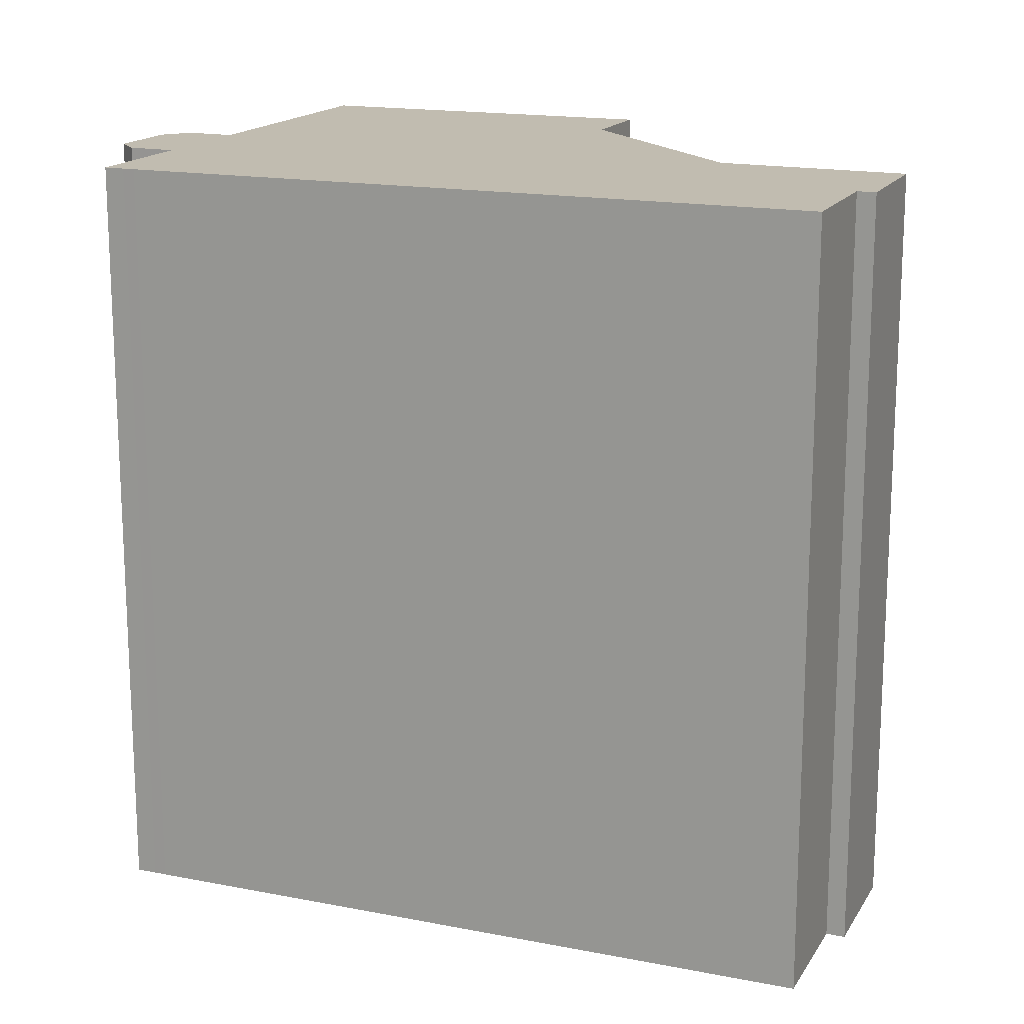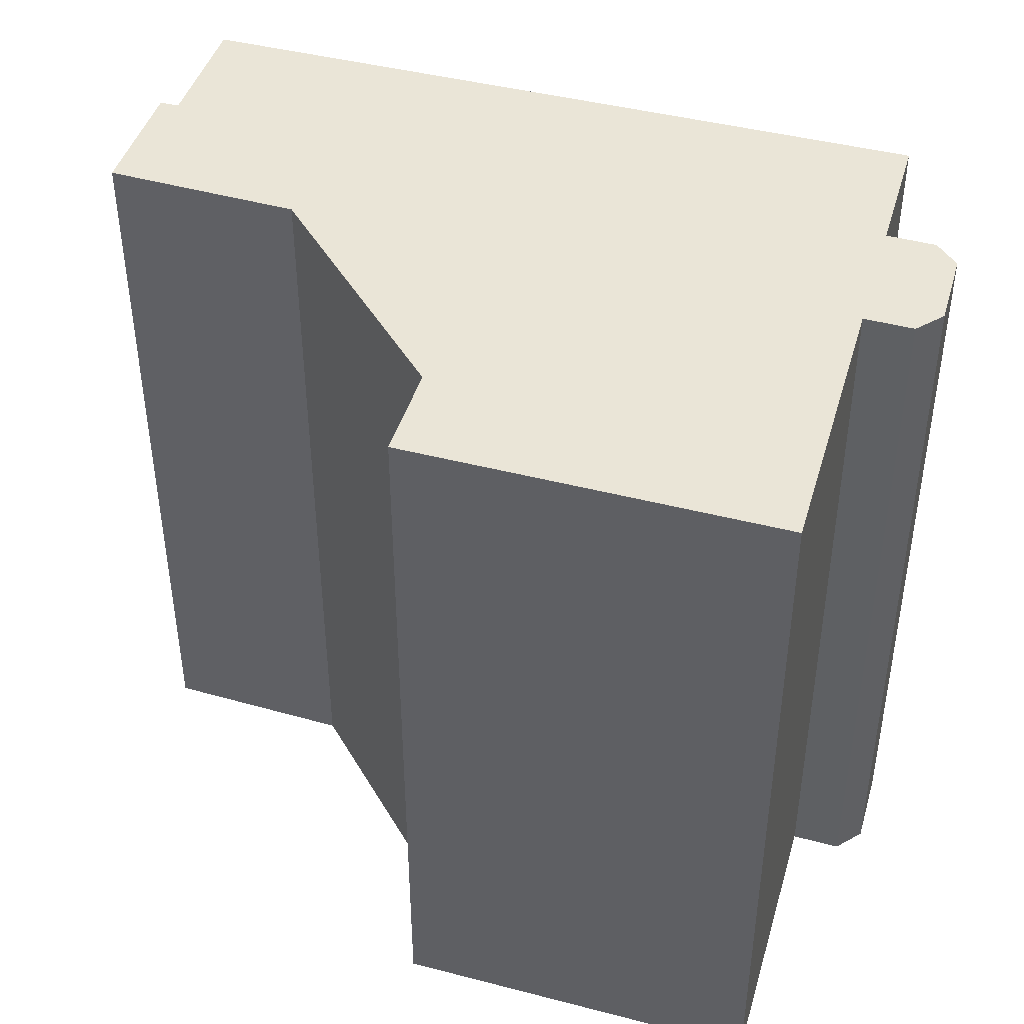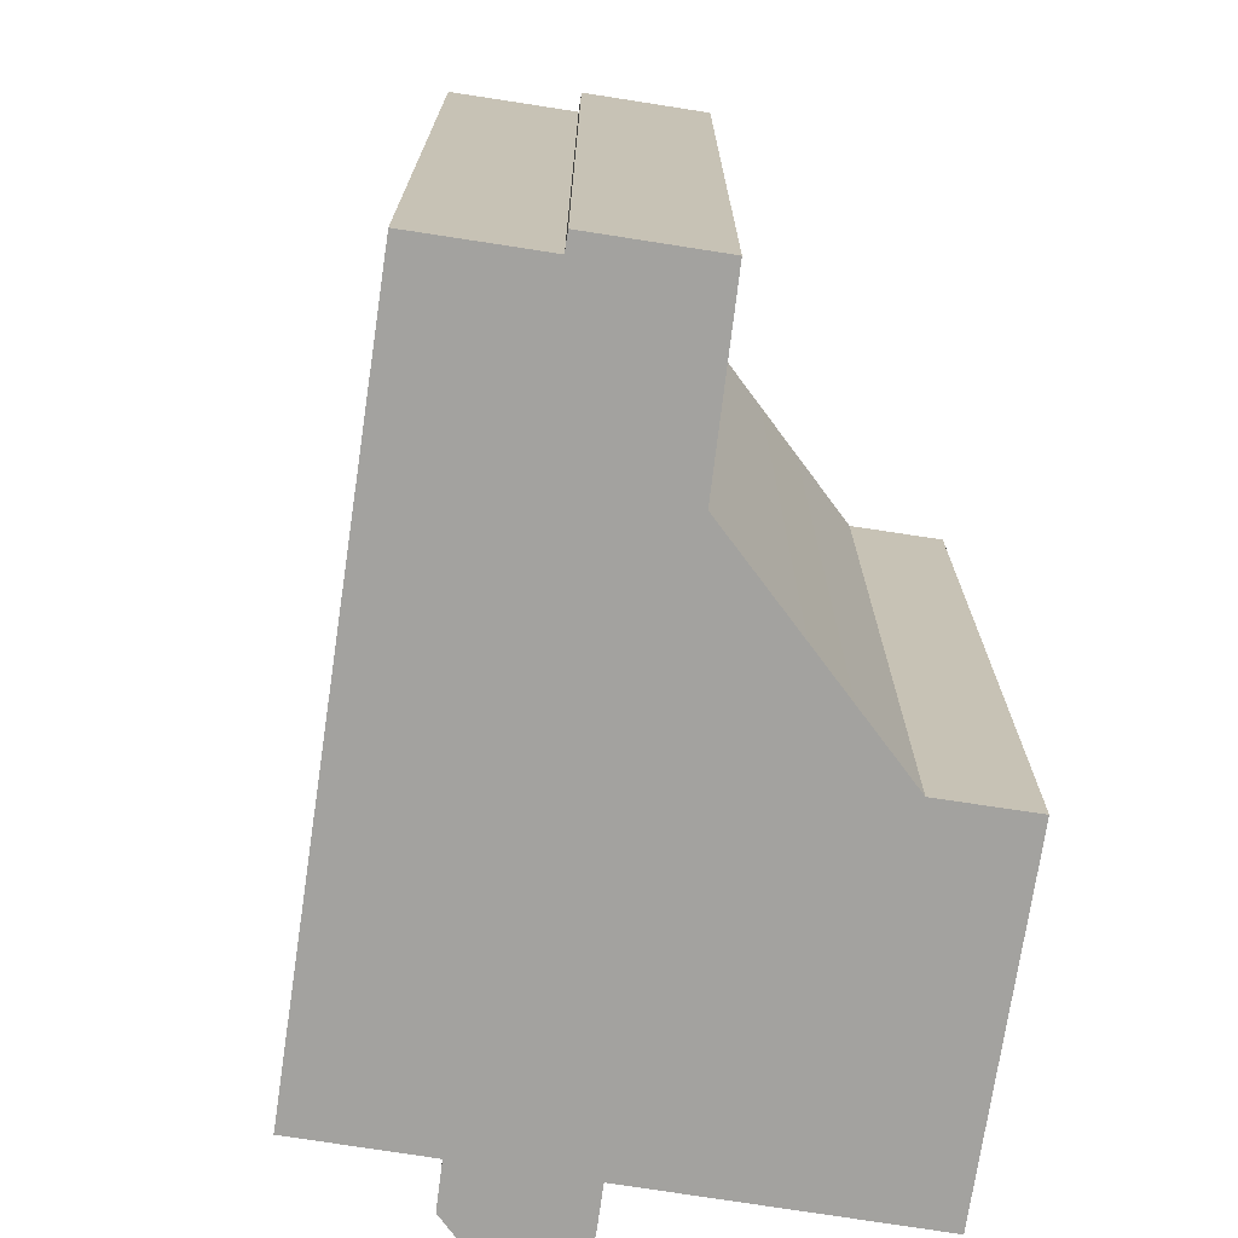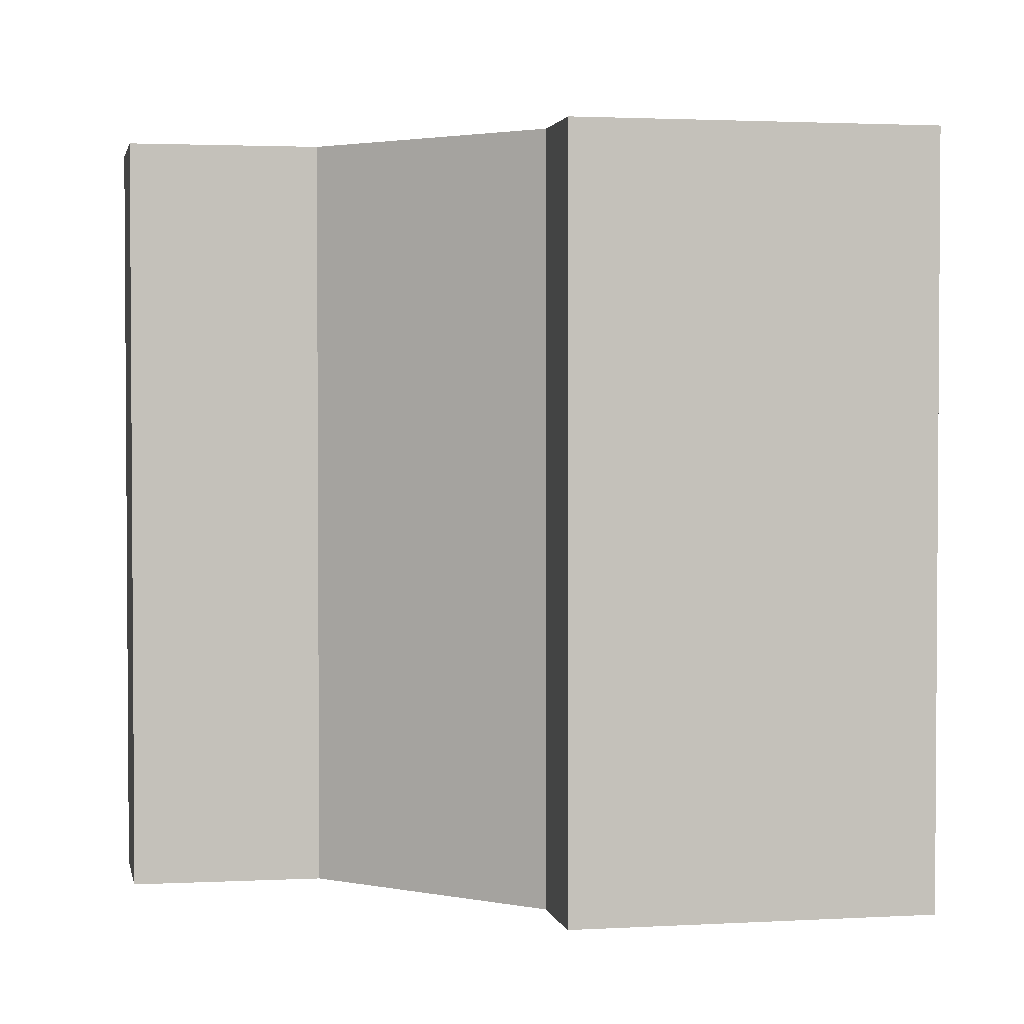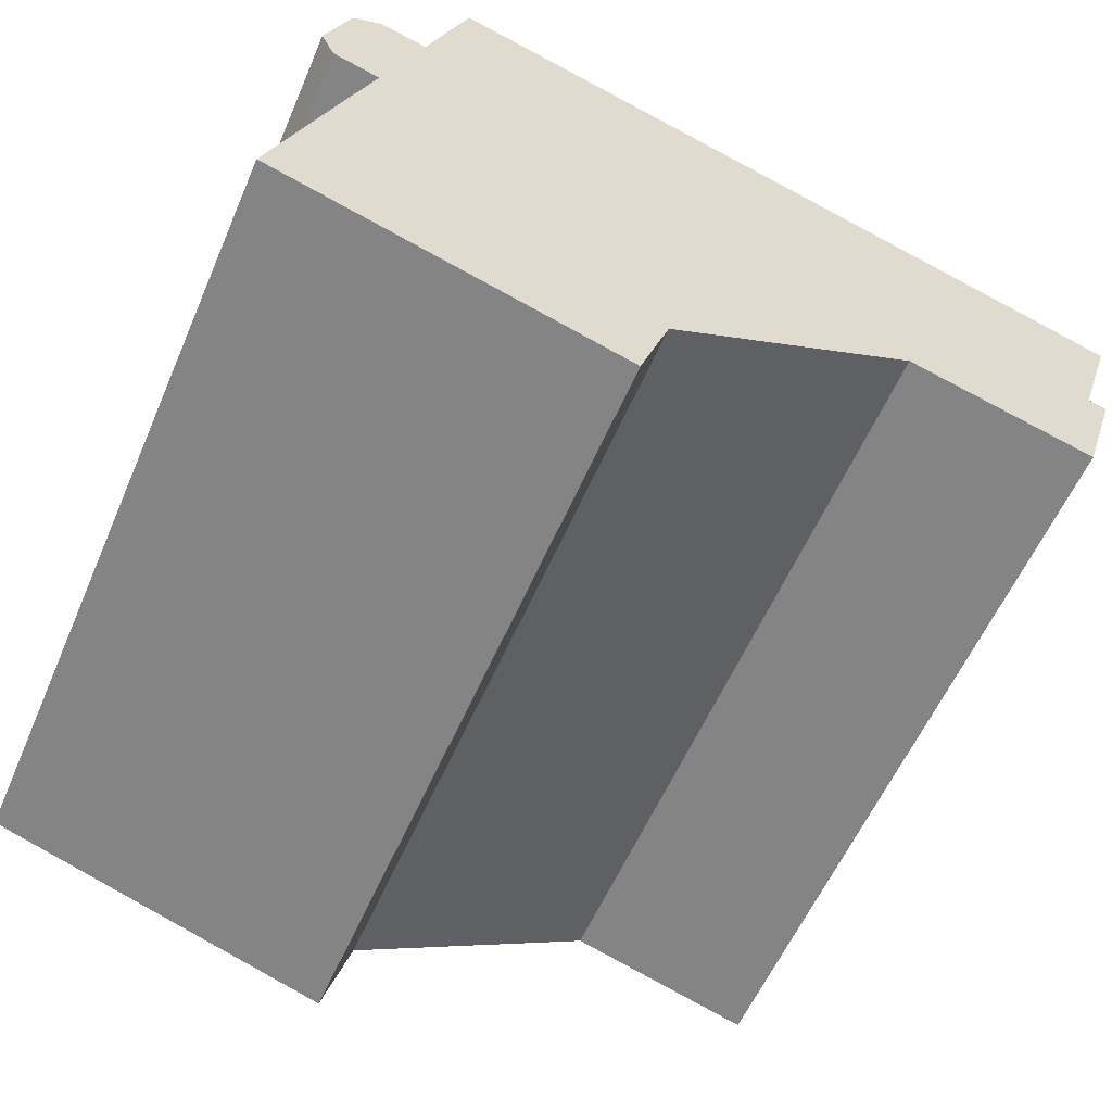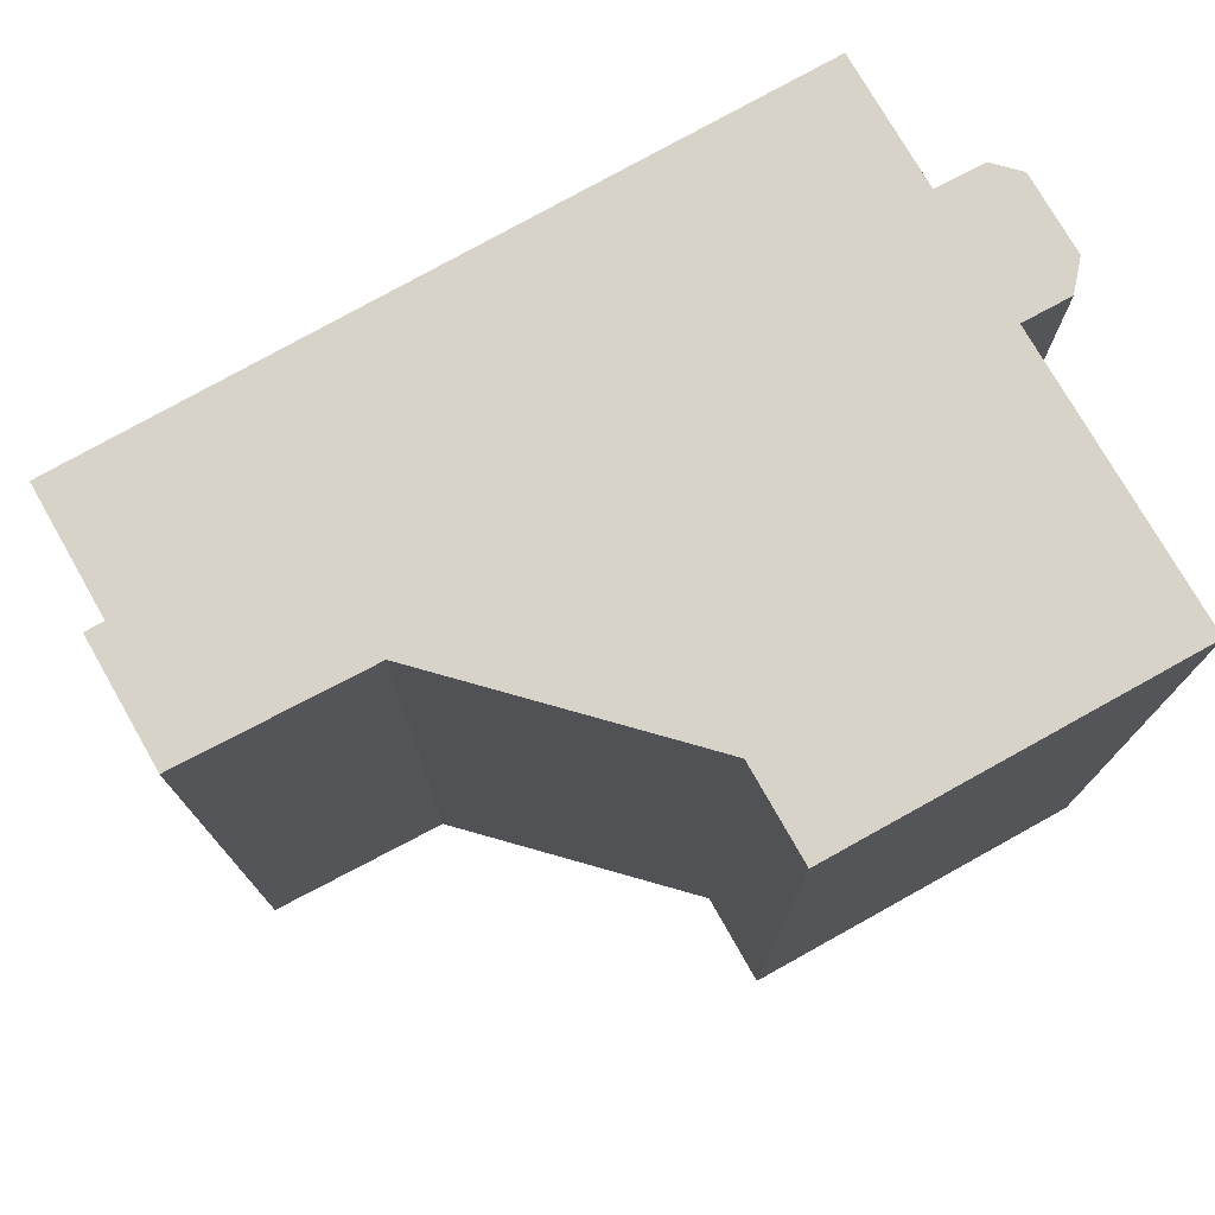
<metadata>
{"format":"obj","ext":"obj","renderer":"f3d","projection":"perspective","resolution":1024,"background":"white","views":[{"elev":16.4,"azim":39.5,"up":"+Y"},{"elev":44.0,"azim":-145.7,"up":"+Y"},{"elev":-72.4,"azim":99.1,"up":"+Y"},{"elev":2.3,"azim":-173.7,"up":"+Y"},{"elev":-58.0,"azim":-23.3,"up":"+Z"},{"elev":76.2,"azim":168.3,"up":"+Y"}]}
</metadata>
<code>
v  0.5727 22.49 -0.1796
v  11.16 22.49 -0.508
v  10.29 22.49 -3.214
v  0.0004785 22.49 -0.000711
v  1.272 22.49 3.843
v  13.59 22.49 0.7552
v  2.712 22.49 8.197
v  15.21 22.49 1.595
v  18.56 22.49 3.334
v  2.542 22.49 12.25
v  3.92 22.49 11.84
v  1.68 22.49 11.82
v  3.153 22.49 12.07
v  25.14 22.49 5.337
v  23.98 22.49 1.786
v  1.948 22.49 8.43
v  1.328 22.49 8.618
v  0.9286 22.49 9.552
v  24.61 22.49 5.505
v  25.76 22.49 9.095
v  20.74 22.49 10.69
v  5.745 22.49 15.45
v  5.174 22.49 15.64
v  6.083 22.49 15.35
v  0 0 0
v  1.272 -2.354e-16 3.844
v  2.712 -5.02e-16 8.198
v  1.947 -5.162e-16 8.431
v  1.328 -5.278e-16 8.619
v  0.9281 -5.85e-16 9.553
v  1.68 -7.238e-16 11.82
v  2.542 -7.502e-16 12.25
v  3.152 -7.392e-16 12.07
v  3.919 -7.253e-16 11.84
v  5.173 -9.575e-16 15.64
v  5.744 -9.463e-16 15.45
v  6.082 -9.398e-16 15.35
v  20.74 -6.546e-16 10.69
v  25.76 -5.57e-16 9.096
v  24.61 -3.372e-16 5.506
v  25.14 -3.269e-16 5.338
v  23.98 -1.094e-16 1.787
v  18.56 -2.042e-16 3.334
v  15.21 -9.769e-17 1.595
v  13.59 -4.629e-17 0.756
v  11.16 3.106e-17 -0.5073
v  10.29 1.967e-16 -3.213
v  0.5722 1.096e-17 -0.1789
g defaultobject
f 1 2 3
f 2 1 4
f 2 4 5
f 2 5 6
f 6 5 7
f 6 7 8
f 8 7 9
f 10 11 12
f 11 10 13
f 9 14 15
f 14 9 7
f 14 7 16
f 14 16 17
f 14 17 18
f 14 18 12
f 14 12 19
f 19 12 20
f 20 12 11
f 20 11 21
f 21 11 22
f 22 11 23
f 21 22 24
f 5 25 26
f 25 5 4
f 7 26 27
f 26 7 5
f 16 27 28
f 27 16 7
f 17 28 29
f 28 17 16
f 18 29 30
f 29 18 17
f 12 30 31
f 30 12 18
f 32 12 31
f 12 32 10
f 33 10 32
f 10 33 13
f 34 13 33
f 13 34 11
f 23 34 35
f 34 23 11
f 36 23 35
f 23 36 22
f 37 22 36
f 22 37 24
f 38 24 37
f 24 38 21
f 39 21 38
f 21 39 20
f 40 20 39
f 20 40 19
f 41 19 40
f 19 41 14
f 42 14 41
f 14 42 15
f 9 42 43
f 42 9 15
f 8 43 44
f 43 8 9
f 6 44 45
f 44 6 8
f 2 45 46
f 45 2 6
f 47 2 46
f 2 47 3
f 1 47 48
f 47 1 3
f 4 48 25
f 48 4 1
f 41 40 42
f 48 26 25
f 26 48 47
f 26 47 27
f 27 47 33
f 33 47 34
f 34 47 35
f 35 47 36
f 36 47 37
f 37 47 46
f 37 46 38
f 38 46 45
f 38 45 44
f 38 44 43
f 38 43 42
f 38 42 40
f 38 40 39
f 29 31 30
f 31 29 28
f 31 28 32
f 32 28 27
f 32 27 33

</code>
